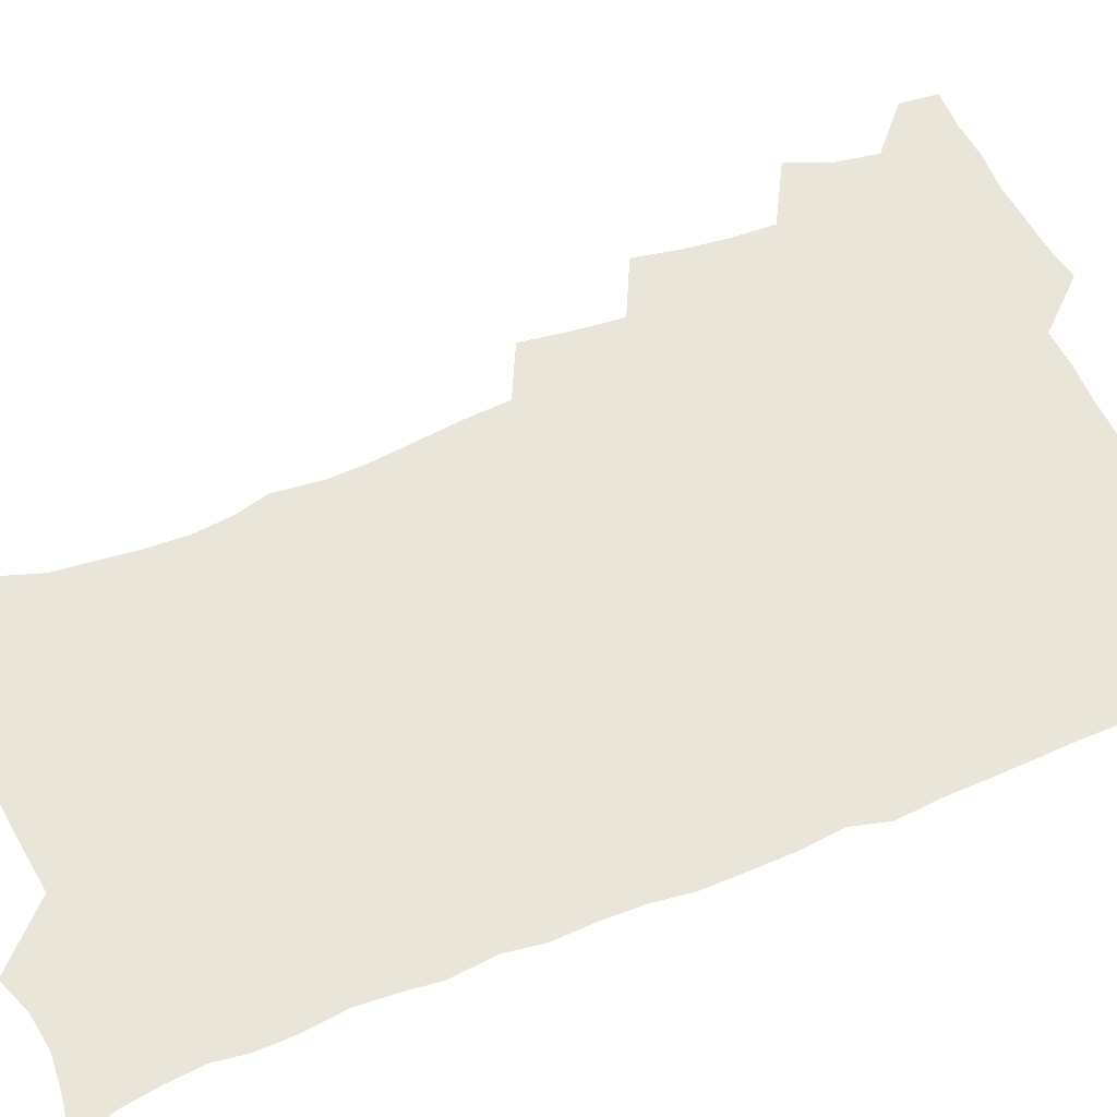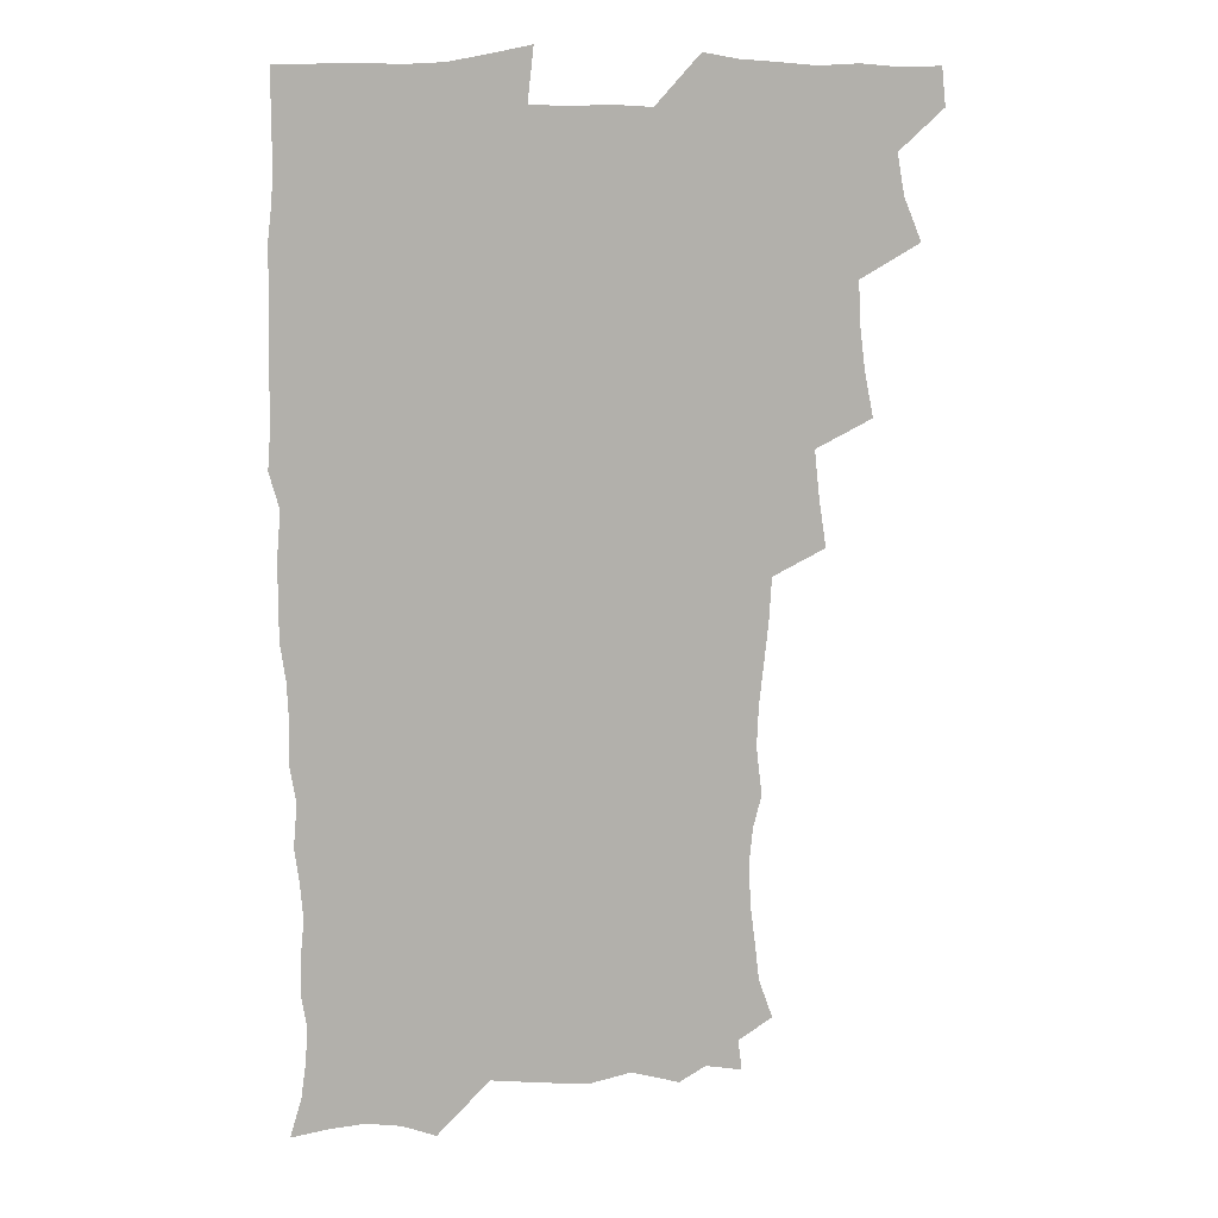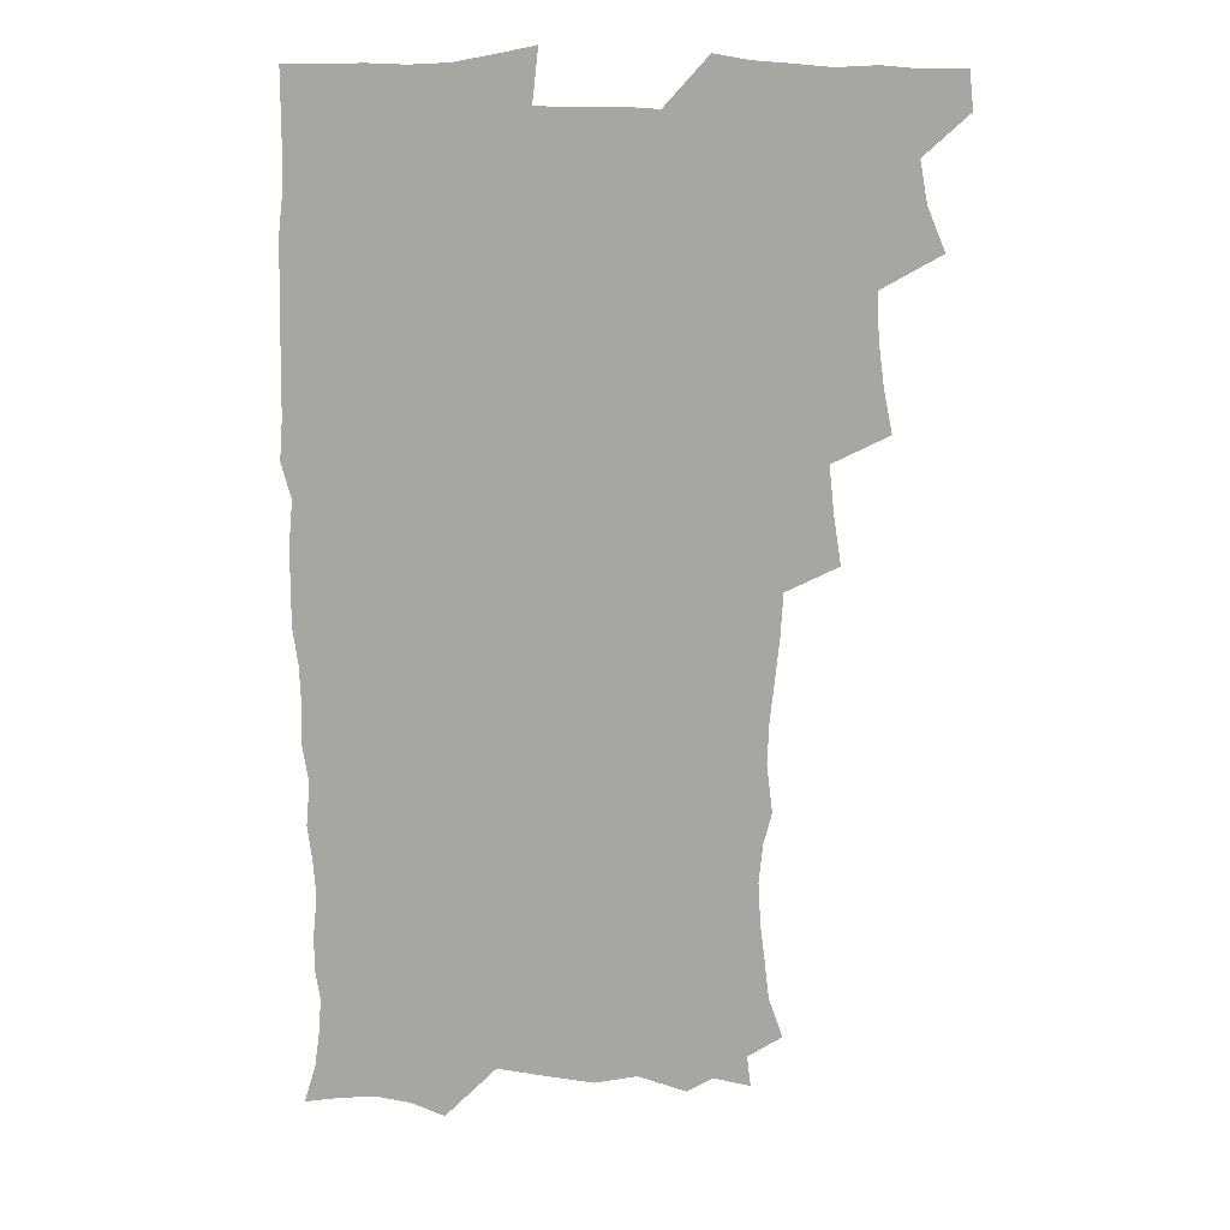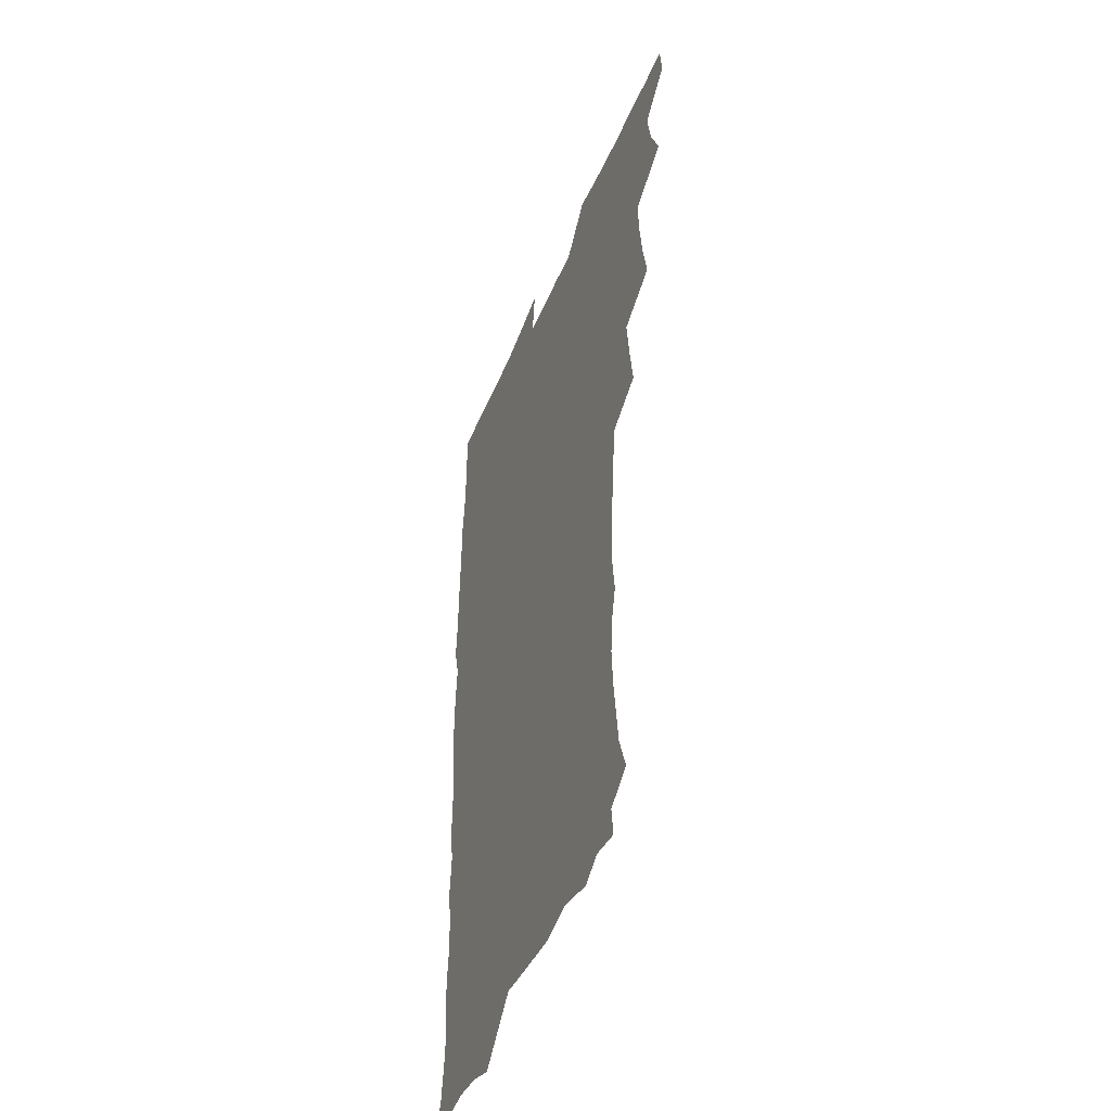
<metadata>
{"format":"obj","ext":"obj","renderer":"f3d","projection":"perspective","resolution":1024,"background":"white","views":[{"elev":57.7,"azim":66.5,"up":"+Z"},{"elev":11.8,"azim":170.9,"up":"+Y"},{"elev":14.5,"azim":-173.3,"up":"+Y"},{"elev":-46.2,"azim":-111.7,"up":"+Y"}]}
</metadata>
<code>
v 463.8 555.2 0
v 465.4 569.9 0
v 471.5 506.8 0
v 478.3 523.4 0
v 481.2 539.3 0
v 482.2 554.2 0
v 481.3 569.4 0
v 488.2 442.5 0
v 491.7 459.7 0
v 493.8 476.6 0
v 494.6 493.5 0
v 498.4 510.3 0
v 497.8 524.7 0
v 497.7 539.5 0
v 497.4 554.2 0
v 495.9 570.7 0
v 505.3 394.3 0
v 508.1 412.6 0
v 510.1 431.4 0
v 511.3 448.3 0
v 511.5 463.9 0
v 508.9 478.1 0
v 512.7 495.5 0
v 514 510.8 0
v 513.6 525 0
v 512.9 539.7 0
v 512.1 554.9 0
v 511.5 569.9 0
v 523.2 210.4 0
v 528.7 226 0
v 530.2 239.7 0
v 532.2 255.3 0
v 533.1 272.1 0
v 531.7 287.2 0
v 528.4 299.7 0
v 530.7 318.5 0
v 530 334.6 0
v 528.3 350.5 0
v 526.6 366.7 0
v 525.6 383.9 0
v 525.4 400.9 0
v 526.1 417.9 0
v 526.2 433.7 0
v 527.7 450.5 0
v 528.8 466.6 0
v 528.4 481.4 0
v 527.6 496.1 0
v 527.8 510.7 0
v 528 525.2 0
v 528.1 539.7 0
v 526.8 555.5 0
v 525.9 571.1 0
v 535 189.6 0
v 536.5 201.7 0
v 539.5 215.7 0
v 546 234.6 0
v 547.6 250.4 0
v 548.5 266.1 0
v 547.4 279.9 0
v 547.3 295.6 0
v 545.6 309.6 0
v 547.1 327.9 0
v 545.1 341.8 0
v 544.5 357.7 0
v 543.9 373.7 0
v 542.4 388.7 0
v 542.3 404.8 0
v 544 422.3 0
v 543.7 437.2 0
v 543 451.7 0
v 543.3 466.9 0
v 543.9 482.1 0
v 544.1 496.6 0
v 544.2 511 0
v 544.1 525.2 0
v 542.8 540.3 0
v 541.3 556.3 0
v 540 572.1 0
v 549.2 192.1 0
v 554.9 207.8 0
v 559.3 225.2 0
v 560.9 240.2 0
v 563 257.3 0
v 563.1 272 0
v 562.3 286.2 0
v 561.6 300.6 0
v 560.7 315.2 0
v 561.5 332.7 0
v 560.5 347.1 0
v 560.1 362.5 0
v 558.5 376.5 0
v 557.8 391.6 0
v 557.5 406.8 0
v 558.8 423.4 0
v 558.7 438.3 0
v 558.1 452.7 0
v 558.9 468 0
v 559.1 482.7 0
v 559.3 497 0
v 559.7 511.1 0
v 559.6 524.7 0
v 558.1 539.6 0
v 555.9 556.4 0
v 553.7 574.5 0
v 559.6 186.1 0
v 571.4 212.5 0
v 574.7 229.4 0
v 575.4 244.1 0
v 576.3 259.7 0
v 576 273.9 0
v 575.7 288.8 0
v 575 302.9 0
v 575.1 319.2 0
v 574.9 334.6 0
v 574.8 350 0
v 574.4 364.9 0
v 573.9 379.6 0
v 573.9 395 0
v 573.7 409.9 0
v 573 423.9 0
v 573 438.7 0
v 572.8 453.3 0
v 573.8 468.9 0
v 573.2 482.7 0
v 573.8 497.3 0
v 574 511.2 0
v 573.5 525.1 0
v 572.5 539.7 0
v 571 555.4 0
v 578.4 191.3 0
v 586.8 215.3 0
v 589.6 233.4 0
v 589.4 246.3 0
v 589.7 261.4 0
v 589.7 276.3 0
v 588.9 289.9 0
v 588.7 305.1 0
v 588.6 320.4 0
v 588.3 335.3 0
v 588.4 351.8 0
v 588.2 365.2 0
v 588.3 381.4 0
v 588.1 396.1 0
v 587.8 410.6 0
v 588.3 425.9 0
v 587.2 439.4 0
v 587.9 454.8 0
v 588 469.2 0
v 587.8 483.2 0
v 587.8 497.4 0
v 587.9 511.3 0
v 587.6 525.6 0
v 586.9 540.6 0
v 585.7 556.3 0
v 595.3 187.6 0
v 601.2 214.9 0
v 602.6 231.8 0
v 602.6 245.7 0
v 602.9 261.9 0
v 603 277.5 0
v 602.7 292.2 0
v 602.6 307.4 0
v 602.6 322.7 0
v 602.2 336.7 0
v 601.9 350 0
v 601.9 366.2 0
v 602.1 381.7 0
v 602.1 396.8 0
v 601.9 410.8 0
v 602.1 426.5 0
v 601.7 440.1 0
v 602.2 455.5 0
v 602.1 469.3 0
v 601.9 483.2 0
v 601.7 497 0
v 602.2 511.4 0
v 602.1 525.7 0
v 602 540.1 0
v 601.2 555.8 0
v 614.4 189.5 0
v 615.9 213.2 0
v 616.3 232.6 0
v 616.4 247.4 0
v 616.2 262.2 0
v 616.3 278.4 0
v 616.1 292.1 0
v 616 307.3 0
v 615.9 322.2 0
v 615.8 337.2 0
v 615.6 351.4 0
v 615.6 367.1 0
v 616.2 380.3 0
v 615.9 395.9 0
v 616 410.3 0
v 615.9 426.2 0
v 615.9 440.8 0
v 616 455.4 0
v 616.2 469.4 0
v 616.4 483.5 0
v 616.8 497.6 0
v 616.4 511.7 0
v 616.6 525.7 0
v 616.7 539.7 0
v 616.2 556.3 0
v 613.8 577 0
v 633 191.6 0
v 630.7 214.6 0
v 630 231.7 0
v 629.6 248.2 0
v 629.7 262.3 0
v 629.4 278.5 0
v 629.4 292.7 0
v 629.3 307.9 0
v 629.5 322.3 0
v 629.3 337.9 0
v 629.3 352.6 0
v 629.7 365 0
v 629.7 382.2 0
v 629.7 396.9 0
v 630 410.5 0
v 629.9 425.9 0
v 629.9 440.5 0
v 629.7 455.3 0
v 630.1 469 0
v 630.9 482.6 0
v 630.7 497.9 0
v 630.8 511.7 0
v 631 525.5 0
v 630.9 540.1 0
v 631 554.6 0
v 628.8 573.9 0
v 653.7 170.5 0
v 647.2 194.4 0
v 645 213.5 0
v 643.7 230.9 0
v 643.3 246.2 0
v 642.7 263.5 0
v 642.5 278.4 0
v 642.7 292.6 0
v 643.3 305.5 0
v 642.4 324.1 0
v 643 337 0
v 642.7 352.6 0
v 643.2 366.5 0
v 643.4 381 0
v 643.3 395.8 0
v 644.3 409 0
v 643.6 425.9 0
v 644.1 439.7 0
v 644.1 454.3 0
v 644.5 468.4 0
v 644.9 482.7 0
v 644.9 497.5 0
v 645.4 511.6 0
v 645.4 525.8 0
v 645.4 540.3 0
v 645.3 554.9 0
v 644.8 570.9 0
v 667 175.3 0
v 662.2 193.8 0
v 659.1 212.5 0
v 657.3 230 0
v 656.8 245.2 0
v 656 261.7 0
v 656.2 276.2 0
v 655.5 292.2 0
v 656.6 305.2 0
v 656.1 321.6 0
v 656.2 336.5 0
v 656.4 351.1 0
v 657.3 364.7 0
v 657.1 380.1 0
v 658.7 393.3 0
v 657.8 410 0
v 657.8 424.7 0
v 658.3 438.8 0
v 658.6 453.2 0
v 658.6 467.9 0
v 659.2 481.8 0
v 658.4 498.2 0
v 659.4 511.5 0
v 659.9 525.7 0
v 660 540.2 0
v 660.1 555.3 0
v 660.2 570.1 0
v 680.6 177.3 0
v 676.4 193.5 0
v 673.8 209.7 0
v 672 226.3 0
v 670.6 242.8 0
v 671.2 256.7 0
v 670.2 273.1 0
v 670.2 288.1 0
v 670.4 302.9 0
v 670 318.7 0
v 672.3 331.4 0
v 670.8 348.5 0
v 670.6 363.8 0
v 671.6 377.8 0
v 672.8 391.9 0
v 672.4 407.7 0
v 673.5 421.8 0
v 673 437.3 0
v 672.8 452.4 0
v 673.3 466.8 0
v 673.5 481.6 0
v 673 496.7 0
v 674.9 510.7 0
v 674.2 525.9 0
v 674.3 539.8 0
v 675.2 555.1 0
v 675.3 570.6 0
v 694.9 176 0
v 691.6 190.3 0
v 687.6 207.8 0
v 685.9 223.3 0
v 686 237.5 0
v 685 253.2 0
v 685.1 267.9 0
v 685.8 282.4 0
v 685.1 298.5 0
v 684.3 314.8 0
v 685.8 328.8 0
v 686.6 343.6 0
v 686.1 359.5 0
v 688.8 372.9 0
v 687.3 389.6 0
v 688.5 404 0
v 688.5 419.5 0
v 687.7 435.6 0
v 687.4 450.6 0
v 688.9 464.8 0
v 689.5 479.7 0
v 690.7 494.4 0
v 689.4 510.5 0
v 690 525.1 0
v 690.3 540 0
v 690.1 554.9 0
v 690.6 570.3 0
v 709.2 173.5 0
v 704.6 189 0
v 702.6 202.8 0
v 701.6 216.7 0
v 703.6 228.7 0
v 703.6 243 0
v 701.9 259.4 0
v 703 273.5 0
v 704.9 287.5 0
v 703.4 304.7 0
v 705.7 318.8 0
v 705.3 335.1 0
v 706 350.7 0
v 708 365.2 0
v 708.1 381 0
v 708 396.8 0
v 706.5 413.9 0
v 710.4 428 0
v 709.2 444.3 0
v 709.1 459.9 0
v 708.7 475.7 0
v 708.2 491.5 0
v 708.4 507.1 0
v 706.4 523.9 0
v 705.9 539.7 0
v 705.9 555 0
v 705.9 570.1 0
v 706 586 0
f 5 6 1
f 1 6 2
f 6 7 2
f 11 12 3
f 3 12 4
f 12 13 4
f 4 13 5
f 13 14 5
f 5 14 6
f 14 15 6
f 6 15 7
f 15 16 7
f 19 20 8
f 8 20 9
f 20 21 9
f 9 21 10
f 21 22 10
f 10 22 11
f 22 23 11
f 11 23 12
f 23 24 12
f 12 24 13
f 24 25 13
f 13 25 14
f 25 26 14
f 14 26 15
f 26 27 15
f 15 27 16
f 27 28 16
f 40 41 17
f 17 41 18
f 41 42 18
f 18 42 19
f 42 43 19
f 19 43 20
f 43 44 20
f 20 44 21
f 44 45 21
f 21 45 22
f 45 46 22
f 22 46 23
f 46 47 23
f 23 47 24
f 47 48 24
f 24 48 25
f 48 49 25
f 25 49 26
f 49 50 26
f 26 50 27
f 50 51 27
f 27 51 28
f 51 52 28
f 54 55 29
f 29 55 30
f 55 56 30
f 30 56 31
f 56 57 31
f 31 57 32
f 57 58 32
f 32 58 33
f 58 59 33
f 33 59 34
f 59 60 34
f 34 60 35
f 60 61 35
f 35 61 36
f 61 62 36
f 36 62 37
f 62 63 37
f 37 63 38
f 63 64 38
f 38 64 39
f 64 65 39
f 39 65 40
f 65 66 40
f 40 66 41
f 66 67 41
f 41 67 42
f 67 68 42
f 42 68 43
f 68 69 43
f 43 69 44
f 69 70 44
f 44 70 45
f 70 71 45
f 45 71 46
f 71 72 46
f 46 72 47
f 72 73 47
f 47 73 48
f 73 74 48
f 48 74 49
f 74 75 49
f 49 75 50
f 75 76 50
f 50 76 51
f 76 77 51
f 51 77 52
f 77 78 52
f 53 79 54
f 79 80 54
f 54 80 55
f 80 81 55
f 55 81 56
f 81 82 56
f 56 82 57
f 82 83 57
f 57 83 58
f 83 84 58
f 58 84 59
f 84 85 59
f 59 85 60
f 85 86 60
f 60 86 61
f 86 87 61
f 61 87 62
f 87 88 62
f 62 88 63
f 88 89 63
f 63 89 64
f 89 90 64
f 64 90 65
f 90 91 65
f 65 91 66
f 91 92 66
f 66 92 67
f 92 93 67
f 67 93 68
f 93 94 68
f 68 94 69
f 94 95 69
f 69 95 70
f 95 96 70
f 70 96 71
f 96 97 71
f 71 97 72
f 97 98 72
f 72 98 73
f 98 99 73
f 73 99 74
f 99 100 74
f 74 100 75
f 100 101 75
f 75 101 76
f 101 102 76
f 76 102 77
f 102 103 77
f 77 103 78
f 103 104 78
f 79 105 80
f 105 106 80
f 80 106 81
f 106 107 81
f 81 107 82
f 107 108 82
f 82 108 83
f 108 109 83
f 83 109 84
f 109 110 84
f 84 110 85
f 110 111 85
f 85 111 86
f 111 112 86
f 86 112 87
f 112 113 87
f 87 113 88
f 113 114 88
f 88 114 89
f 114 115 89
f 89 115 90
f 115 116 90
f 90 116 91
f 116 117 91
f 91 117 92
f 117 118 92
f 92 118 93
f 118 119 93
f 93 119 94
f 119 120 94
f 94 120 95
f 120 121 95
f 95 121 96
f 121 122 96
f 96 122 97
f 122 123 97
f 97 123 98
f 123 124 98
f 98 124 99
f 124 125 99
f 99 125 100
f 125 126 100
f 100 126 101
f 126 127 101
f 101 127 102
f 127 128 102
f 102 128 103
f 128 129 103
f 103 129 104
f 105 130 106
f 130 131 106
f 106 131 107
f 131 132 107
f 107 132 108
f 132 133 108
f 108 133 109
f 133 134 109
f 109 134 110
f 134 135 110
f 110 135 111
f 135 136 111
f 111 136 112
f 136 137 112
f 112 137 113
f 137 138 113
f 113 138 114
f 138 139 114
f 114 139 115
f 139 140 115
f 115 140 116
f 140 141 116
f 116 141 117
f 141 142 117
f 117 142 118
f 142 143 118
f 118 143 119
f 143 144 119
f 119 144 120
f 144 145 120
f 120 145 121
f 145 146 121
f 121 146 122
f 146 147 122
f 122 147 123
f 147 148 123
f 123 148 124
f 148 149 124
f 124 149 125
f 149 150 125
f 125 150 126
f 150 151 126
f 126 151 127
f 151 152 127
f 127 152 128
f 152 153 128
f 128 153 129
f 153 154 129
f 130 155 131
f 155 156 131
f 131 156 132
f 156 157 132
f 132 157 133
f 157 158 133
f 133 158 134
f 158 159 134
f 134 159 135
f 159 160 135
f 135 160 136
f 160 161 136
f 136 161 137
f 161 162 137
f 137 162 138
f 162 163 138
f 138 163 139
f 163 164 139
f 139 164 140
f 164 165 140
f 140 165 141
f 165 166 141
f 141 166 142
f 166 167 142
f 142 167 143
f 167 168 143
f 143 168 144
f 168 169 144
f 144 169 145
f 169 170 145
f 145 170 146
f 170 171 146
f 146 171 147
f 171 172 147
f 147 172 148
f 172 173 148
f 148 173 149
f 173 174 149
f 149 174 150
f 174 175 150
f 150 175 151
f 175 176 151
f 151 176 152
f 176 177 152
f 152 177 153
f 177 178 153
f 153 178 154
f 178 179 154
f 155 180 156
f 180 181 156
f 156 181 157
f 181 182 157
f 157 182 158
f 182 183 158
f 158 183 159
f 183 184 159
f 159 184 160
f 184 185 160
f 160 185 161
f 185 186 161
f 161 186 162
f 186 187 162
f 162 187 163
f 187 188 163
f 163 188 164
f 188 189 164
f 164 189 165
f 189 190 165
f 165 190 166
f 190 191 166
f 166 191 167
f 191 192 167
f 167 192 168
f 192 193 168
f 168 193 169
f 193 194 169
f 169 194 170
f 194 195 170
f 170 195 171
f 195 196 171
f 171 196 172
f 196 197 172
f 172 197 173
f 197 198 173
f 173 198 174
f 198 199 174
f 174 199 175
f 199 200 175
f 175 200 176
f 200 201 176
f 176 201 177
f 201 202 177
f 177 202 178
f 202 203 178
f 178 203 179
f 203 204 179
f 180 206 181
f 206 207 181
f 181 207 182
f 207 208 182
f 182 208 183
f 208 209 183
f 183 209 184
f 209 210 184
f 184 210 185
f 210 211 185
f 185 211 186
f 211 212 186
f 186 212 187
f 212 213 187
f 187 213 188
f 213 214 188
f 188 214 189
f 214 215 189
f 189 215 190
f 215 216 190
f 190 216 191
f 216 217 191
f 191 217 192
f 217 218 192
f 192 218 193
f 218 219 193
f 193 219 194
f 219 220 194
f 194 220 195
f 220 221 195
f 195 221 196
f 221 222 196
f 196 222 197
f 222 223 197
f 197 223 198
f 223 224 198
f 198 224 199
f 224 225 199
f 199 225 200
f 225 226 200
f 200 226 201
f 226 227 201
f 201 227 202
f 227 228 202
f 202 228 203
f 228 229 203
f 203 229 204
f 229 230 204
f 204 230 205
f 230 231 205
f 232 233 206
f 206 233 207
f 233 234 207
f 207 234 208
f 234 235 208
f 208 235 209
f 235 236 209
f 209 236 210
f 236 237 210
f 210 237 211
f 237 238 211
f 211 238 212
f 238 239 212
f 212 239 213
f 239 240 213
f 213 240 214
f 240 241 214
f 214 241 215
f 241 242 215
f 215 242 216
f 242 243 216
f 216 243 217
f 243 244 217
f 217 244 218
f 244 245 218
f 218 245 219
f 245 246 219
f 219 246 220
f 246 247 220
f 220 247 221
f 247 248 221
f 221 248 222
f 248 249 222
f 222 249 223
f 249 250 223
f 223 250 224
f 250 251 224
f 224 251 225
f 251 252 225
f 225 252 226
f 252 253 226
f 226 253 227
f 253 254 227
f 227 254 228
f 254 255 228
f 228 255 229
f 255 256 229
f 229 256 230
f 256 257 230
f 230 257 231
f 257 258 231
f 232 259 233
f 259 260 233
f 233 260 234
f 260 261 234
f 234 261 235
f 261 262 235
f 235 262 236
f 262 263 236
f 236 263 237
f 263 264 237
f 237 264 238
f 264 265 238
f 238 265 239
f 265 266 239
f 239 266 240
f 266 267 240
f 240 267 241
f 267 268 241
f 241 268 242
f 268 269 242
f 242 269 243
f 269 270 243
f 243 270 244
f 270 271 244
f 244 271 245
f 271 272 245
f 245 272 246
f 272 273 246
f 246 273 247
f 273 274 247
f 247 274 248
f 274 275 248
f 248 275 249
f 275 276 249
f 249 276 250
f 276 277 250
f 250 277 251
f 277 278 251
f 251 278 252
f 278 279 252
f 252 279 253
f 279 280 253
f 253 280 254
f 280 281 254
f 254 281 255
f 281 282 255
f 255 282 256
f 282 283 256
f 256 283 257
f 283 284 257
f 257 284 258
f 284 285 258
f 259 286 260
f 286 287 260
f 260 287 261
f 287 288 261
f 261 288 262
f 288 289 262
f 262 289 263
f 289 290 263
f 263 290 264
f 290 291 264
f 264 291 265
f 291 292 265
f 265 292 266
f 292 293 266
f 266 293 267
f 293 294 267
f 267 294 268
f 294 295 268
f 268 295 269
f 295 296 269
f 269 296 270
f 296 297 270
f 270 297 271
f 297 298 271
f 271 298 272
f 298 299 272
f 272 299 273
f 299 300 273
f 273 300 274
f 300 301 274
f 274 301 275
f 301 302 275
f 275 302 276
f 302 303 276
f 276 303 277
f 303 304 277
f 277 304 278
f 304 305 278
f 278 305 279
f 305 306 279
f 279 306 280
f 306 307 280
f 280 307 281
f 307 308 281
f 281 308 282
f 308 309 282
f 282 309 283
f 309 310 283
f 283 310 284
f 310 311 284
f 284 311 285
f 311 312 285
f 286 313 287
f 313 314 287
f 287 314 288
f 314 315 288
f 288 315 289
f 315 316 289
f 289 316 290
f 316 317 290
f 290 317 291
f 317 318 291
f 291 318 292
f 318 319 292
f 292 319 293
f 319 320 293
f 293 320 294
f 320 321 294
f 294 321 295
f 321 322 295
f 295 322 296
f 322 323 296
f 296 323 297
f 323 324 297
f 297 324 298
f 324 325 298
f 298 325 299
f 325 326 299
f 299 326 300
f 326 327 300
f 300 327 301
f 327 328 301
f 301 328 302
f 328 329 302
f 302 329 303
f 329 330 303
f 303 330 304
f 330 331 304
f 304 331 305
f 331 332 305
f 305 332 306
f 332 333 306
f 306 333 307
f 333 334 307
f 307 334 308
f 334 335 308
f 308 335 309
f 335 336 309
f 309 336 310
f 336 337 310
f 310 337 311
f 337 338 311
f 311 338 312
f 338 339 312
f 313 340 314
f 340 341 314
f 314 341 315
f 341 342 315
f 315 342 316
f 342 343 316
f 316 343 317
f 343 344 317
f 317 344 318
f 344 345 318
f 318 345 319
f 345 346 319
f 319 346 320
f 346 347 320
f 320 347 321
f 347 348 321
f 321 348 322
f 348 349 322
f 322 349 323
f 349 350 323
f 323 350 324
f 350 351 324
f 324 351 325
f 351 352 325
f 325 352 326
f 352 353 326
f 326 353 327
f 353 354 327
f 327 354 328
f 354 355 328
f 328 355 329
f 355 356 329
f 329 356 330
f 356 357 330
f 330 357 331
f 357 358 331
f 331 358 332
f 358 359 332
f 332 359 333
f 359 360 333
f 333 360 334
f 360 361 334
f 334 361 335
f 361 362 335
f 335 362 336
f 362 363 336
f 336 363 337
f 363 364 337
f 337 364 338
f 364 365 338
f 338 365 339
f 365 366 339

</code>
